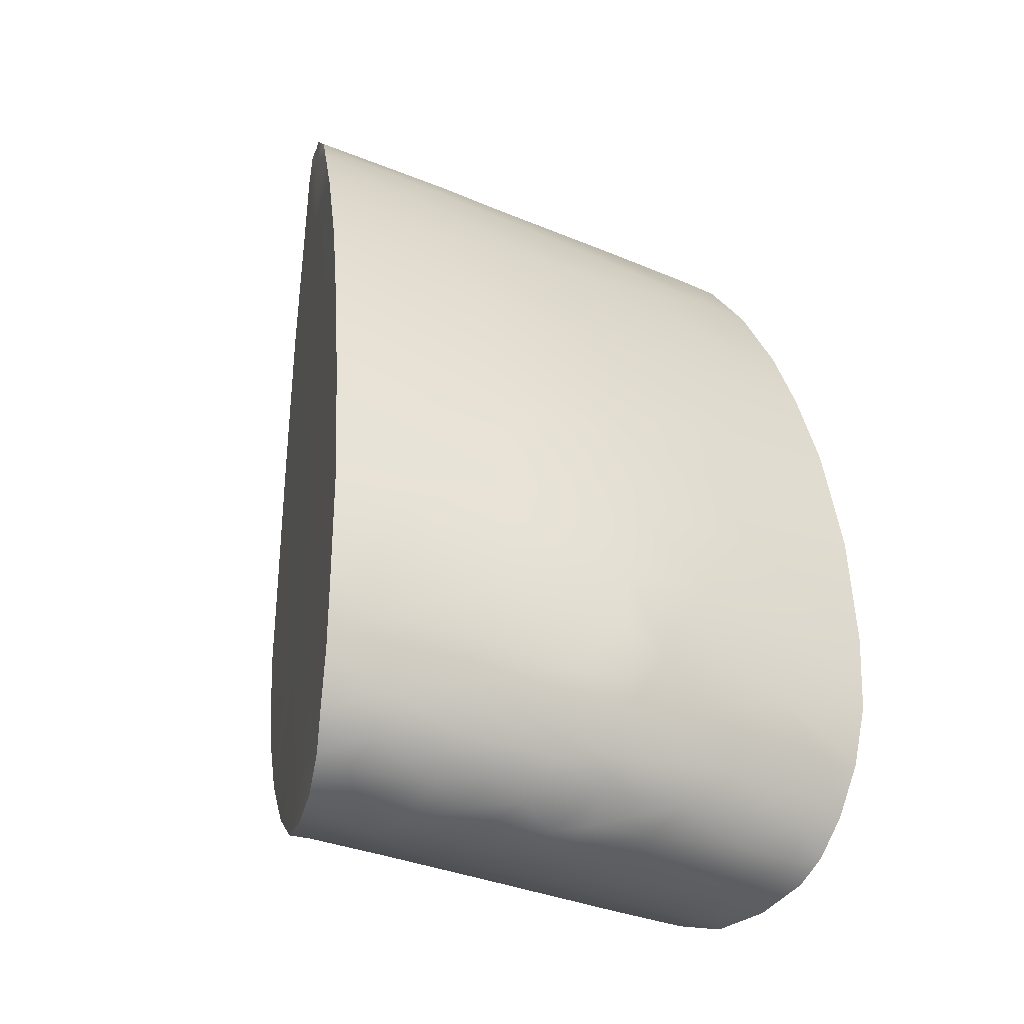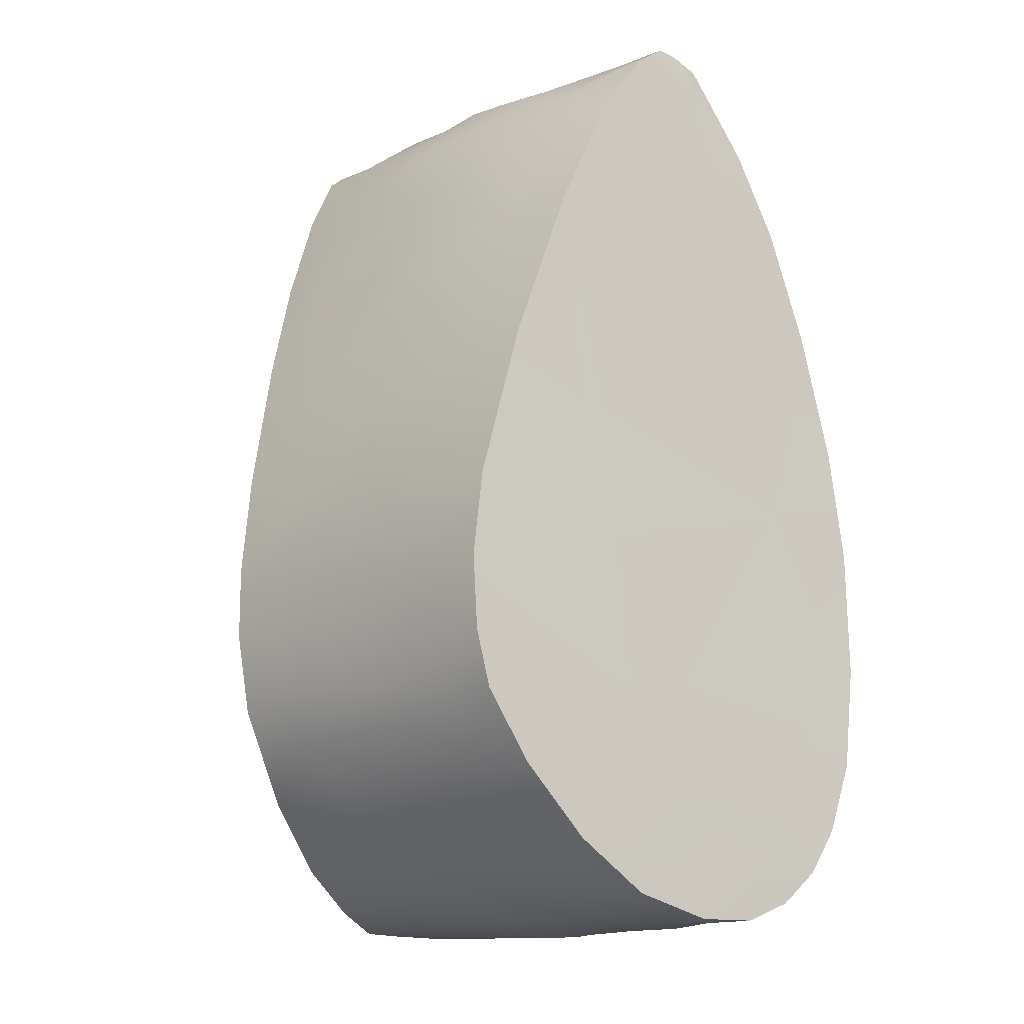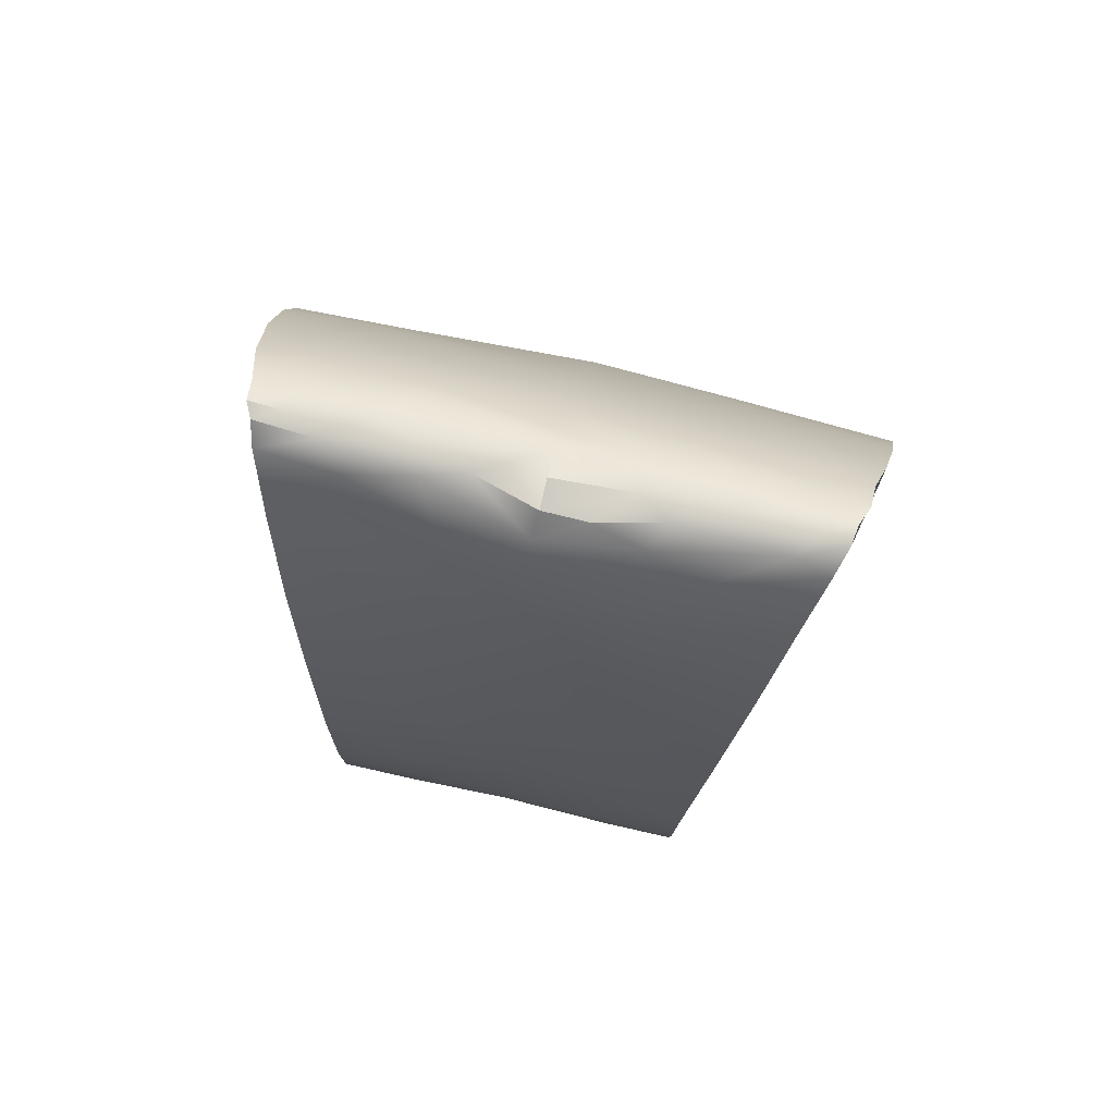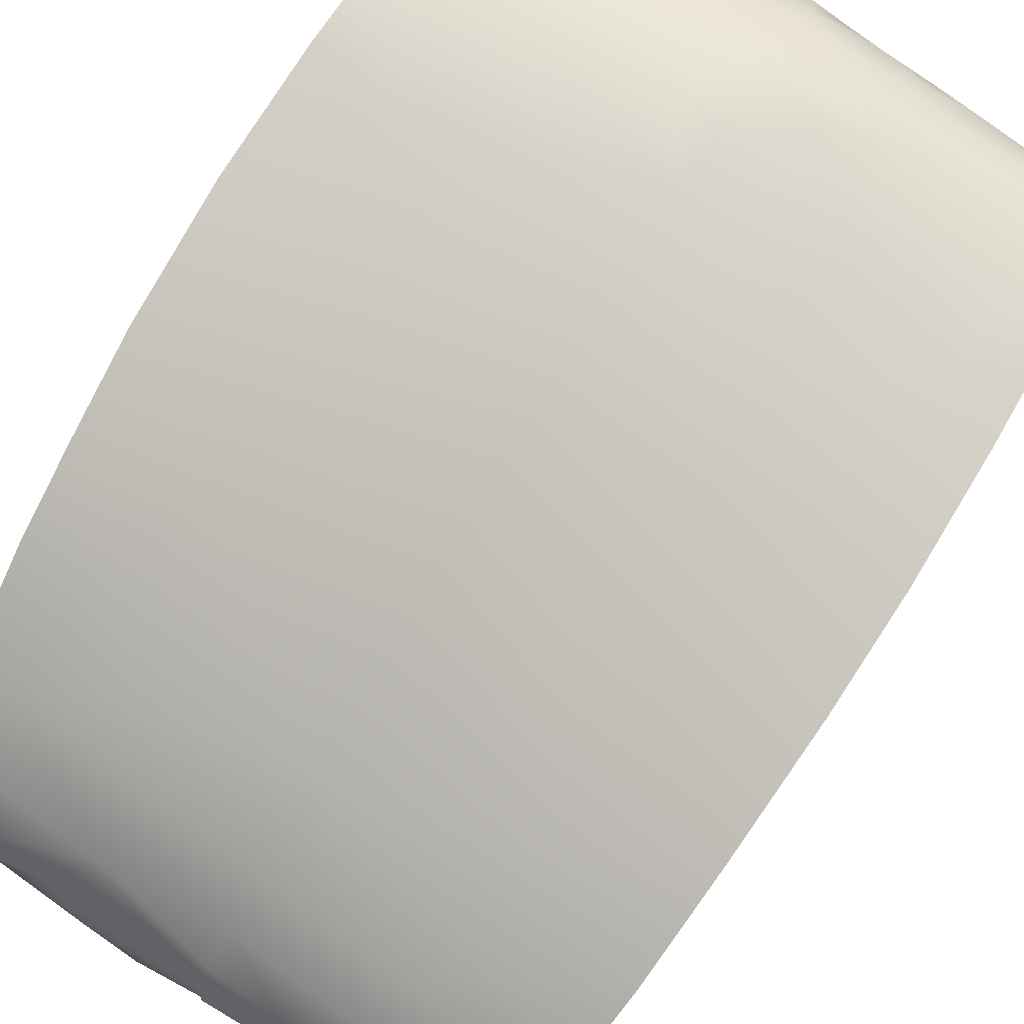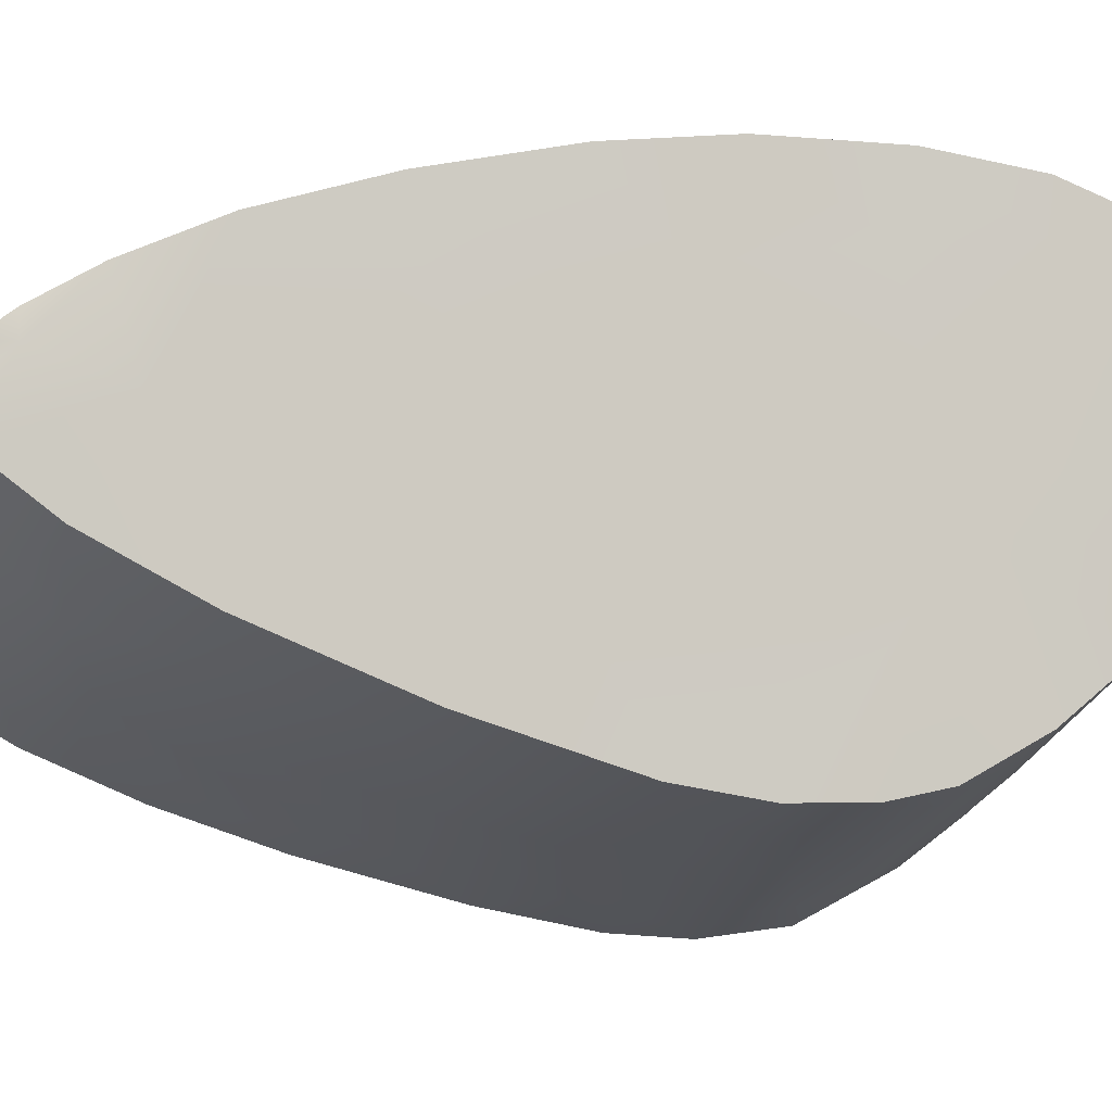
<metadata>
{"format":"obj","ext":"obj","renderer":"f3d","projection":"perspective","resolution":1024,"background":"white","views":[{"elev":-35.4,"azim":151.2,"up":"+Z"},{"elev":-14.0,"azim":43.6,"up":"+Z"},{"elev":77.6,"azim":13.0,"up":"+Z"},{"elev":76.6,"azim":32.3,"up":"+Y"},{"elev":-22.1,"azim":77.2,"up":"+Y"}]}
</metadata>
<code>
v -0.6634 -69.39 1531
v -0.4579 -69.35 1532
v -0.4531 -69.36 1532
v -1.024 -69.48 1533
v -0.4689 -69.47 1533
v -0.4919 -69.38 1532
v -0.9649 -71.44 1532
v -0.4793 -71.43 1532
v -0.4704 -71.39 1533
v -0.9825 -71.28 1533
v -0.47 -71.32 1533
v -0.468 -71.16 1534
v -0.7358 -71.12 1534
v -0.4807 -70.67 1535
v -0.4807 -70.55 1535
v -0.4807 -70.43 1535
v -1.23 -69.59 1533
v -0.4861 -69.64 1533
v -0.9594 -69.47 1531
v -0.4854 -69.44 1531
v -0.7914 -69.77 1531
v -0.499 -69.76 1531
v -0.4955 -69.9 1531
v -0.8941 -69.65 1531
v -1.1 -69.56 1531
v -0.4806 -69.53 1531
v -0.4731 -69.39 1531
v -0.7419 -69.37 1532
v -0.8965 -69.39 1532
v -0.8584 -70.78 1535
v -1.103 -70.86 1534
v -0.4698 -70.85 1535
v -0.4935 -70.76 1535
v -1.187 -69.44 1532
v -0.4892 -70.05 1531
v -0.7931 -69.93 1531
v -0.4856 -70.9 1531
v -0.4086 -71.05 1531
v -0.8242 -71.07 1531
v -0.5116 -70.99 1534
v -1.077 -70.86 1531
v -0.4863 -70.66 1531
v -0.4842 -71.18 1531
v -1.16 -70.34 1531
v -0.4879 -70.26 1531
v -0.5097 -70.45 1531
v -1.266 -69.7 1533
v -0.4862 -69.89 1534
v -0.7489 -70.6 1535
v -0.4706 -69.63 1531
v -0.4713 -70.21 1535
v -1.005 -70.25 1535
v -0.4908 -70.34 1535
v -1.137 -70.42 1535
v -0.9808 -70.54 1535
v -0.9334 -70.64 1535
v -1.161 -71.13 1534
v -1.133 -69.95 1534
v -0.5082 -70.08 1534
v -1.301 -69.46 1531
v -1.243 -69.76 1531
v -0.9736 -71.28 1532
v -0.4563 -71.36 1532
v -0.9537 -71.39 1532
v -0.9265 -71.43 1532
v -0.4942 -71.41 1532
v -0.4783 -71.43 1532
v -0.4526 -71.3 1532
v -1.136 -70.63 1531
v -0.9806 -70.07 1531
v -0.9656 -71.41 1533
v -1.28 -70.95 1534
v -1.375 -69.94 1531
v -1.473 -70.06 1534
v -1.469 -69.82 1534
v -1.477 -69.45 1532
v -1.334 -70.59 1535
v -1.253 -71.37 1532
v -1.334 -70.1 1531
v -1.56 -69.46 1532
v -1.225 -70.69 1535
v -1.357 -71.2 1533
v -1.423 -71.04 1534
v -1.492 -70.84 1534
v -1.511 -70.34 1531
v -1.451 -70.56 1531
v -1.576 -70.57 1535
v -1.556 -70.66 1535
v -1.451 -70.22 1531
v -1.523 -69.69 1531
v -1.312 -71.12 1531
v -1.042 -70.99 1531
v -1.582 -70.1 1531
v -1.473 -70.23 1535
v -1.666 -70.25 1535
v -1.427 -70.39 1535
v -1.614 -70.42 1535
v -1.641 -69.89 1531
v -1.711 -70.05 1534
v -1.792 -69.63 1533
v -1.766 -69.74 1533
v -1.804 -69.53 1532
v -1.294 -71.35 1533
v -1.796 -69.49 1532
v -1.786 -69.51 1532
v -1.342 -71.11 1532
v -1.257 -71.43 1532
v -1.49 -70.68 1533
v -1.756 -69.57 1531
v -1.583 -69.55 1531
v -1.72 -69.67 1531
v -1.679 -69.77 1531
v -1.641 -69.63 1531
v -1.553 -69.8 1531
v -1.745 -69.87 1534
v -1.528 -70.36 1531
v -1.68 -69.89 1532
v -1.606 -70.51 1535
v -1.484 -70.51 1535
v -1.563 -70.54 1534
v -1.709 -69.9 1533
v -1.745 -69.85 1534
v -1.703 -70.06 1534
v -1.61 -70.45 1534
v -1.38 -70.84 1531
v -1.251 -71.44 1532
v 0.2255 -69.48 1531
v -0.2064 -69.43 1531
v 0.09323 -69.42 1532
v -0.01647 -71.44 1532
v 0.1303 -70.1 1534
v 0.02246 -70.23 1535
v 0.01165 -69.71 1531
v 0.02556 -69.87 1531
v -0.1865 -69.77 1531
v 0.1968 -70.39 1535
v -0.1868 -70.37 1535
v -0.1361 -70.53 1535
v 0.3696 -70.01 1534
v 0.4462 -70.62 1535
v -0.0231 -70.61 1535
v -0.07336 -70.72 1535
v 0.1464 -70.78 1535
v 0.3639 -70.87 1534
v -0.07053 -70.93 1534
v 0.1962 -69.54 1531
v 0.367 -70.44 1531
v 0.0355 -70.62 1531
v -0.02035 -70.35 1531
v 0.1469 -69.64 1531
v 0.4791 -69.63 1531
v 0.4361 -70.29 1535
v 0.5238 -70.42 1535
v 0.2464 -70.53 1535
v 0.5147 -70.53 1535
v 0.5484 -70.16 1534
v 0.2936 -71.42 1532
v -0.01022 -71.44 1532
v 0.5316 -70.84 1534
v 0.113 -71.05 1534
v 0.4613 -71.04 1534
v 0.4597 -70 1531
v 0.5054 -70.17 1531
v 0.2612 -70.22 1531
v 0.5446 -69.86 1531
v 0.215 -69.81 1531
v 0.5007 -69.74 1531
v 0.5724 -70.29 1531
v 0.6529 -69.54 1531
v 0.6458 -70.47 1535
v 0.6361 -70.05 1531
v 0.691 -70.26 1535
v 0.347 -71.16 1531
v 0.3019 -71.35 1532
v 0.1211 -71.24 1531
v 0.3122 -71.41 1533
v 0.3776 -71.25 1533
v 0.6934 -69.86 1531
v 0.06202 -71.24 1533
v 0.07525 -71.35 1532
v 0.2968 -71.44 1532
v 0.4106 -70.9 1531
v 0.5978 -70.66 1535
v 0.633 -70.55 1535
v 0.6782 -70.37 1535
v 0.4974 -70.61 1531
v 0.5156 -70.62 1532
v 0.7394 -69.92 1533
v 0.7573 -69.79 1532
v 0.8483 -69.53 1532
v 0.4854 -70.84 1533
v 0.6372 -70.46 1534
v 0.8388 -69.61 1533
v 0.7222 -70.06 1533
v 0.8115 -69.75 1533
v 0.4847 -70.6 1531
v 0.6335 -70.11 1531
v 0.8209 -69.53 1531
v 0.7647 -69.73 1531
v 0.7845 -69.61 1531
v 0.7379 -70.11 1534
v 0.7792 -69.93 1534
v 0.6822 -70.37 1535
v 0.839 -69.49 1532
v 0.747 -69.72 1531
v 0.6127 -69.46 1532
v 0.1214 -69.69 1533
v 0.2416 -69.84 1534
v 0.04181 -69.47 1533
v 0.5099 -69.49 1532
v 0.1179 -69.57 1533
v 0.0673 -69.4 1532
v 0.1232 -69.42 1532
v 0.2026 -70.03 1531
v 0.1645 -70.81 1531
v 0.3844 -70.61 1531
v -0.09418 -69.99 1531
v -0.3588 -69.85 1531
v -0.2351 -69.59 1531
v -0.2898 -70.67 1535
v -0.4807 -70.67 1535
v -0.4807 -70.67 1535
v -0.4807 -70.67 1535
v -0.4807 -70.55 1535
v -0.4807 -70.55 1535
v -0.4807 -70.43 1535
v -1.253 -71.37 1532
v -1.357 -71.2 1533
v -1.423 -71.04 1534
v -1.492 -70.84 1534
v -1.511 -70.34 1531
v -1.451 -70.56 1531
v -1.576 -70.57 1535
v -1.576 -70.57 1535
v -1.556 -70.66 1535
v -1.312 -71.12 1531
v -1.582 -70.1 1531
v -1.666 -70.25 1535
v -1.614 -70.42 1535
v -1.641 -69.89 1531
v -1.711 -70.05 1534
v -1.792 -69.63 1533
v -1.766 -69.74 1533
v -1.804 -69.53 1532
v -1.294 -71.35 1533
v -1.796 -69.49 1532
v -1.786 -69.51 1532
v -1.257 -71.43 1532
v -1.756 -69.57 1531
v -1.72 -69.67 1531
v -1.679 -69.77 1531
v -1.745 -69.87 1534
v -1.606 -70.51 1535
v -1.606 -70.51 1535
v -1.38 -70.84 1531
v -1.251 -71.44 1532
v 0.2936 -71.42 1532
v 0.5316 -70.84 1534
v 0.4613 -71.04 1534
v 0.5724 -70.29 1531
v 0.6458 -70.47 1535
v 0.6361 -70.05 1531
v 0.691 -70.26 1535
v 0.347 -71.16 1531
v 0.3019 -71.35 1532
v 0.3122 -71.41 1533
v 0.3776 -71.25 1533
v 0.6934 -69.86 1531
v 0.2968 -71.44 1532
v 0.4106 -70.9 1531
v 0.5978 -70.66 1535
v 0.633 -70.55 1535
v 0.8483 -69.53 1532
v 0.8388 -69.61 1533
v 0.8115 -69.75 1533
v 0.4847 -70.6 1531
v 0.8209 -69.53 1531
v 0.7845 -69.61 1531
v 0.7379 -70.11 1534
v 0.7792 -69.93 1534
v 0.6822 -70.37 1535
v 0.839 -69.49 1532
v 0.747 -69.72 1531
v -0.2898 -70.67 1535
g grp1
f 1 2 3
f 4 5 6
f 7 8 9
f 10 11 12
f 10 12 13
f 14 15 16
f 17 18 5
f 19 1 20
f 21 22 23
f 21 24 22
f 25 20 26
f 20 1 27
f 2 28 29
f 30 31 32
f 32 33 30
f 34 4 6
f 29 6 2
f 2 1 28
f 1 3 27
f 35 36 23
f 37 38 39
f 12 40 13
f 29 34 6
f 41 42 37
f 43 39 38
f 44 45 46
f 35 45 44
f 21 23 36
f 18 47 48
f 226 49 221
f 49 33 222
f 50 22 24
f 50 24 26
f 26 24 25
f 40 32 31
f 51 52 53
f 52 54 226
f 55 56 49
f 56 33 49
f 57 10 13
f 56 30 33
f 48 58 59
f 60 29 28
f 60 28 1
f 19 60 1
f 61 24 21
f 39 43 62
f 62 63 64
f 65 66 67
f 64 63 66
f 62 68 63
f 69 46 42
f 69 44 46
f 70 35 44
f 19 20 25
f 43 68 62
f 4 17 5
f 36 35 70
f 64 66 65
f 7 9 71
f 11 71 9
f 57 40 72
f 31 72 40
f 61 21 73
f 73 21 36
f 74 59 58
f 75 48 47
f 29 76 34
f 69 42 41
f 73 36 70
f 75 58 48
f 54 77 55
f 62 64 78
f 73 70 79
f 80 76 29
f 81 31 30
f 82 57 83
f 84 72 31
f 85 44 86
f 86 44 69
f 87 88 77
f 79 44 89
f 61 90 24
f 88 81 77
f 91 92 39
f 93 89 85
f 73 89 93
f 94 95 96
f 95 97 96
f 98 73 93
f 99 95 74
f 100 101 47
f 100 47 17
f 4 100 17
f 102 4 34
f 103 71 11
f 104 102 34
f 76 104 34
f 104 76 80
f 105 104 80
f 105 80 60
f 245 106 107
f 108 106 245
f 109 105 60
f 73 79 89
f 110 60 19
f 111 90 112
f 111 113 90
f 114 73 98
f 75 74 58
f 111 110 113
f 111 109 110
f 109 60 110
f 113 110 25
f 102 100 4
f 99 74 115
f 101 115 75
f 112 90 114
f 112 114 98
f 95 94 74
f 237 116 240
f 249 117 247
f 118 233 119
f 253 119 96
f 97 253 96
f 230 120 229
f 121 122 243
f 244 121 242
f 243 122 252
f 120 123 121
f 246 247 117
f 238 241 124
f 249 250 117
f 125 116 232
f 122 121 123
f 244 246 117
f 254 124 234
f 231 116 237
f 106 117 116
f 121 108 120
f 120 230 124
f 117 250 116
f 251 116 250
f 124 123 120
f 117 121 244
f 124 241 123
f 227 106 236
f 239 124 254
f 238 124 239
f 227 126 106
f 228 229 108
f 108 117 106
f 252 122 123
f 107 106 126
f 234 124 235
f 252 123 241
f 243 242 121
f 120 108 229
f 108 121 117
f 231 232 116
f 106 116 236
f 236 116 125
f 230 235 124
f 228 108 245
f 251 240 116
f 88 84 81
f 91 41 92
f 103 10 82
f 82 10 57
f 248 71 103
f 248 7 71
f 256 7 248
f 256 65 7
f 256 78 65
f 11 10 103
f 75 115 74
f 25 90 113
f 91 62 78
f 101 75 47
f 91 39 62
f 119 233 77
f 25 110 19
f 114 90 61
f 114 61 73
f 85 89 44
f 69 41 255
f 255 41 91
f 81 84 31
f 90 25 24
f 86 69 255
f 83 57 72
f 83 72 84
f 64 65 78
f 119 77 54
f 96 119 54
f 96 52 94
f 94 52 74
f 96 54 52
f 60 80 29
f 79 70 44
f 81 56 77
f 55 77 56
f 74 52 59
f 81 30 56
f 65 67 7
f 57 13 40
f 39 92 37
f 92 41 37
f 52 51 59
f 54 55 226
f 226 55 49
f 52 226 53
f 17 47 18
f 67 8 7
f 127 128 129
f 130 9 8
f 131 59 132
f 133 134 135
f 136 137 138
f 132 137 136
f 139 48 131
f 140 141 142
f 140 142 143
f 144 143 145
f 146 128 127
f 147 148 149
f 150 146 151
f 136 152 132
f 153 154 155
f 153 136 154
f 152 136 153
f 156 132 152
f 131 132 156
f 63 157 158
f 159 144 160
f 161 159 160
f 162 163 164
f 165 166 167
f 163 168 164
f 146 127 169
f 170 153 155
f 162 171 163
f 153 172 152
f 173 174 175
f 176 177 11
f 178 165 167
f 169 151 146
f 179 11 177
f 174 180 175
f 174 157 180
f 157 63 180
f 157 181 158
f 181 130 158
f 181 176 130
f 176 9 130
f 11 9 176
f 160 179 177
f 173 175 38
f 173 38 182
f 140 143 183
f 183 143 159
f 159 143 144
f 184 185 261
f 270 186 187
f 188 189 190
f 270 187 264
f 191 259 267
f 258 192 271
f 188 193 194
f 195 194 193
f 270 196 186
f 260 197 196
f 198 199 200
f 191 194 192
f 192 201 185
f 184 271 185
f 197 186 196
f 202 194 195
f 199 189 187
f 187 186 197
f 257 265 187
f 265 264 187
f 269 187 266
f 192 185 271
f 203 261 185
f 189 199 204
f 188 194 191
f 194 202 192
f 190 193 188
f 190 189 204
f 188 191 187
f 187 197 199
f 187 189 188
f 204 199 198
f 269 257 187
f 267 266 191
f 263 203 185
f 258 259 192
f 268 205 197
f 170 155 272
f 272 155 140
f 272 140 183
f 206 169 129
f 191 266 187
f 262 268 197
f 201 263 185
f 201 192 202
f 279 156 172
f 281 172 153
f 205 200 197
f 283 178 167
f 275 207 208
f 275 208 280
f 273 209 274
f 273 210 209
f 211 207 275
f 278 169 277
f 278 151 169
f 139 156 279
f 165 171 162
f 278 283 151
f 260 262 197
f 283 167 151
f 156 152 172
f 206 212 213
f 206 129 212
f 277 169 206
f 277 206 282
f 167 150 151
f 167 166 150
f 162 164 214
f 182 38 215
f 282 206 213
f 282 213 273
f 273 213 210
f 160 144 145
f 274 209 211
f 274 211 275
f 162 214 166
f 280 139 279
f 208 139 280
f 178 171 165
f 281 153 170
f 171 168 163
f 216 215 148
f 147 216 148
f 169 127 129
f 165 162 166
f 168 147 164
f 168 276 147
f 276 216 147
f 192 259 191
f 182 215 216
f 182 216 276
f 197 200 199
f 177 161 160
f 139 131 156
f 155 154 140
f 166 133 150
f 147 149 164
f 136 138 154
f 166 134 133
f 214 217 134
f 214 164 217
f 38 37 215
f 213 209 210
f 166 214 134
f 63 158 66
f 154 141 140
f 154 138 141
f 208 48 139
f 215 37 148
f 217 164 149
f 158 130 67
f 158 67 66
f 37 42 148
f 217 149 35
f 135 217 218
f 148 42 149
f 63 68 180
f 175 180 68
f 134 217 135
f 219 133 135
f 150 133 219
f 146 150 219
f 48 59 131
f 160 12 179
f 145 40 160
f 137 132 51
f 138 220 141
f 141 284 142
f 149 46 45
f 128 27 3
f 129 3 2
f 213 6 209
f 209 6 5
f 32 40 145
f 160 40 12
f 32 142 33
f 142 284 33
f 138 223 220
f 138 224 223
f 137 225 138
f 225 137 226
f 42 46 149
f 219 50 26
f 284 222 33
f 208 18 48
f 213 2 6
f 212 2 213
f 129 2 212
f 129 128 3
f 27 128 20
f 26 20 146
f 219 26 146
f 50 218 22
f 218 23 22
f 218 35 23
f 68 43 175
f 130 8 67
f 143 32 145
f 59 51 132
f 207 18 208
f 211 5 207
f 209 5 211
f 217 35 218
f 175 43 38
f 35 149 45
f 135 218 50
f 135 50 219
f 207 5 18
f 51 53 137
f 142 32 143
f 11 179 12
f 128 146 20
f 226 137 53

</code>
